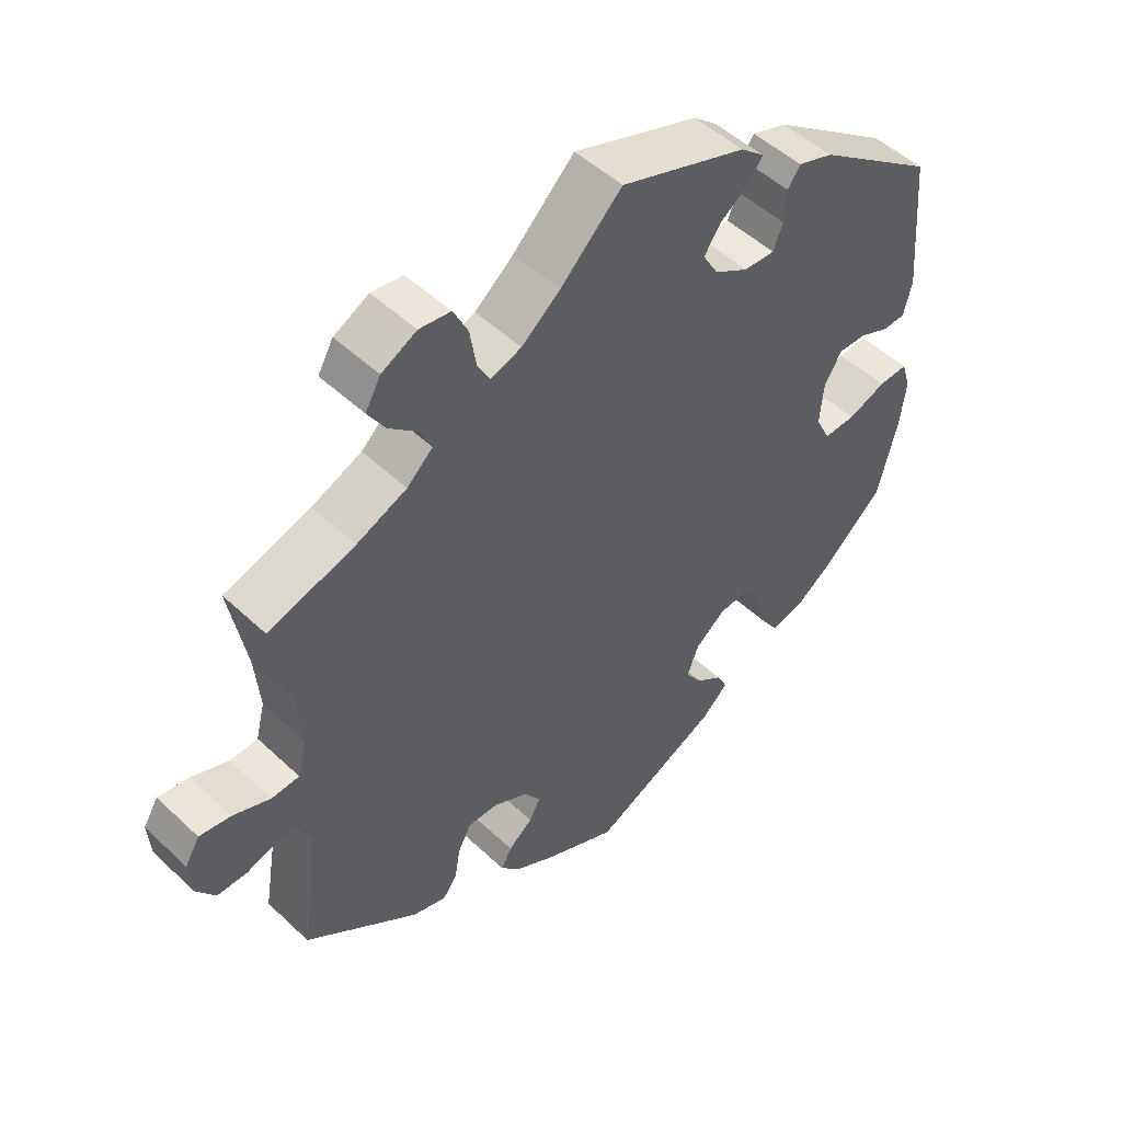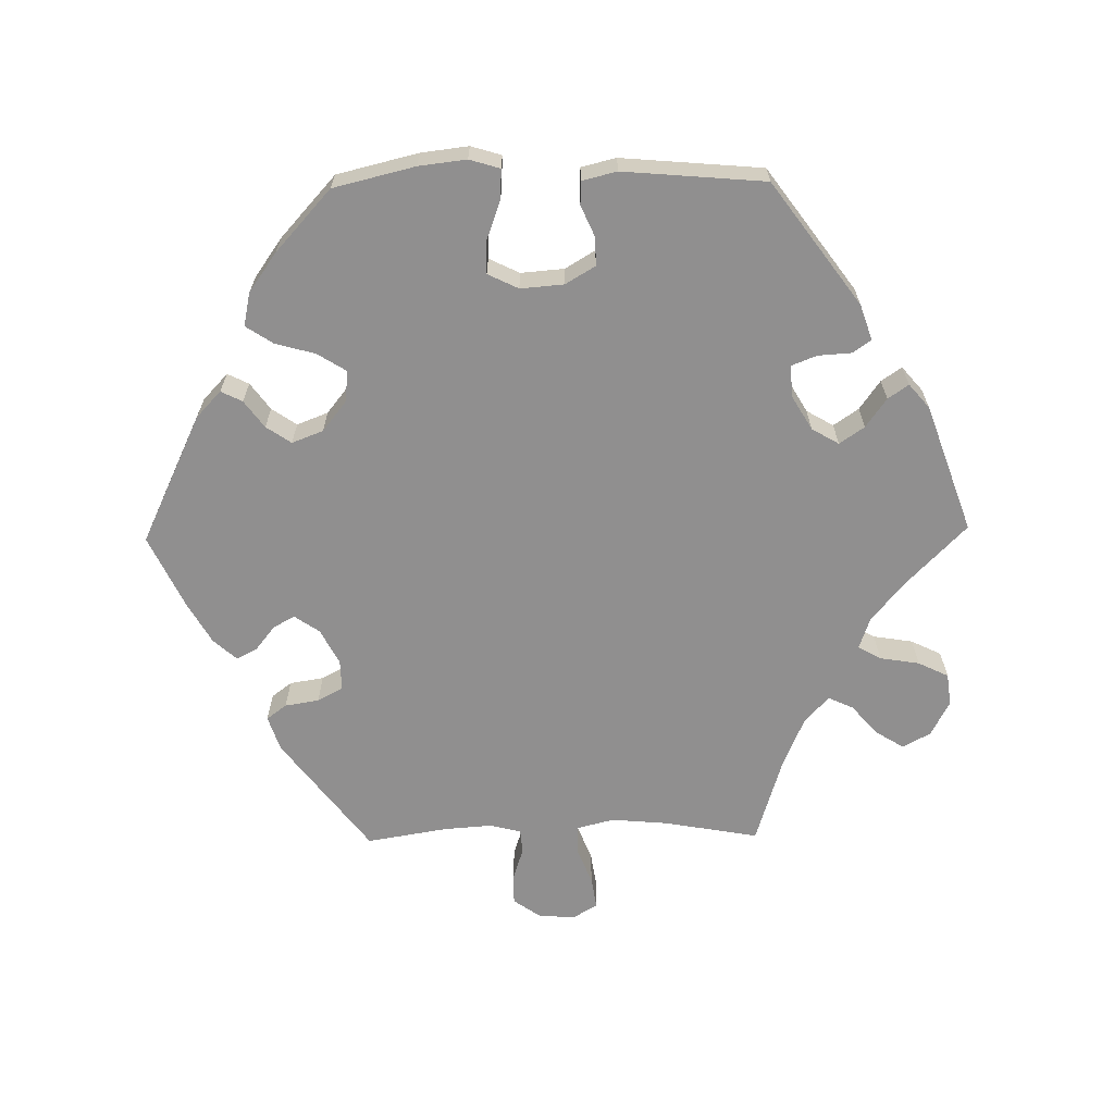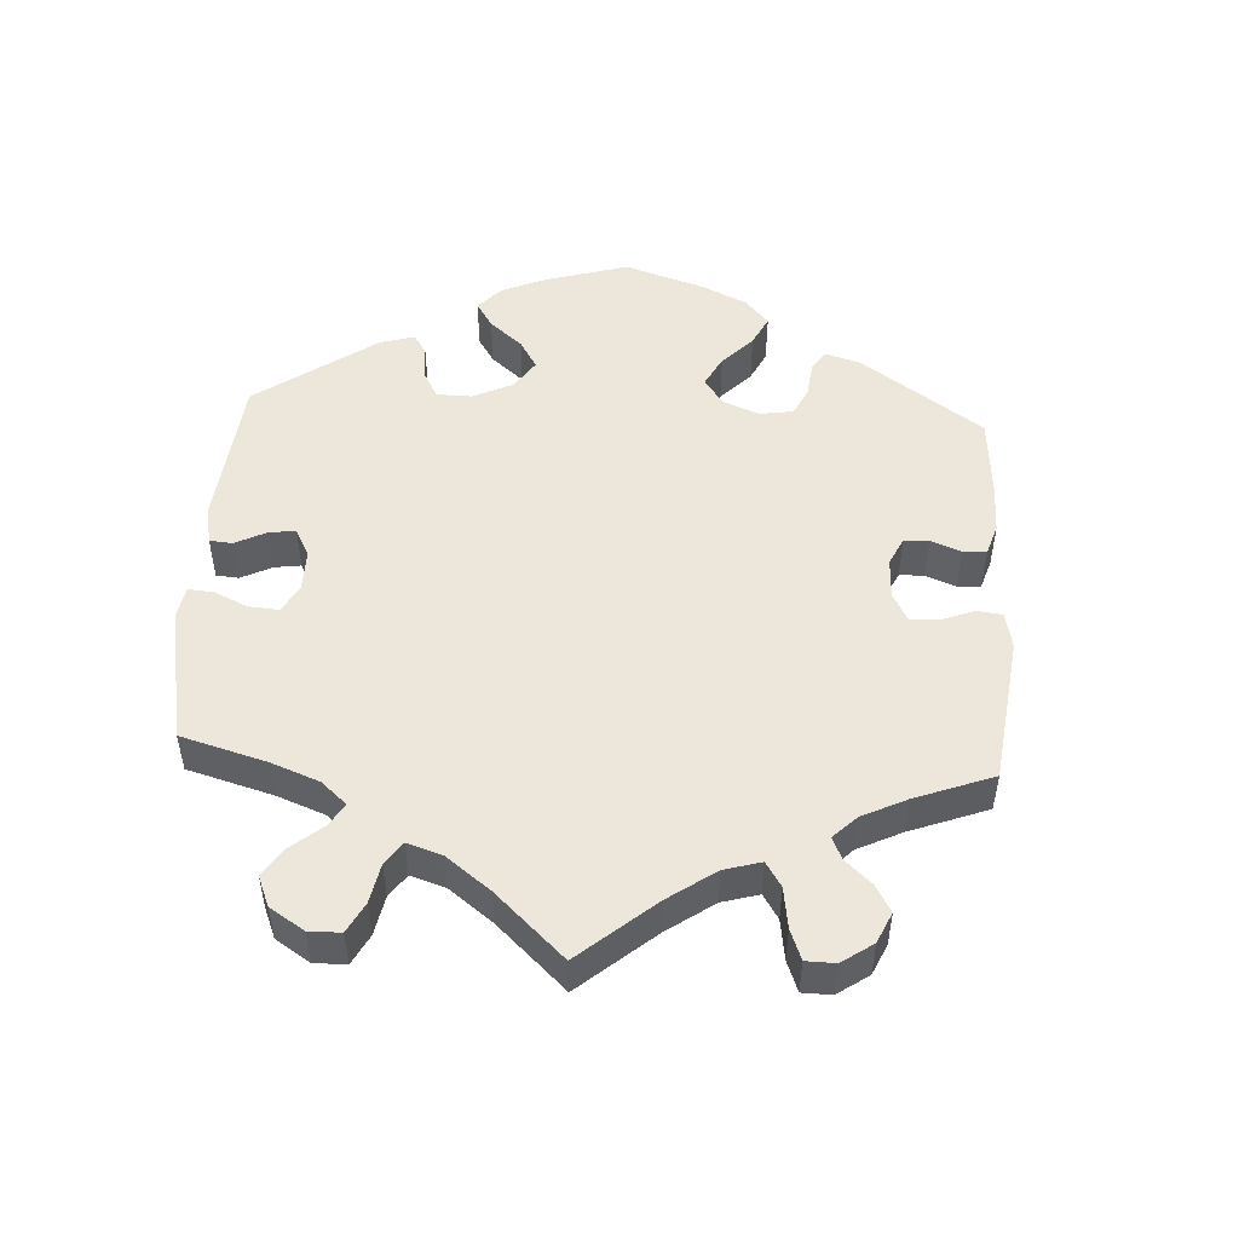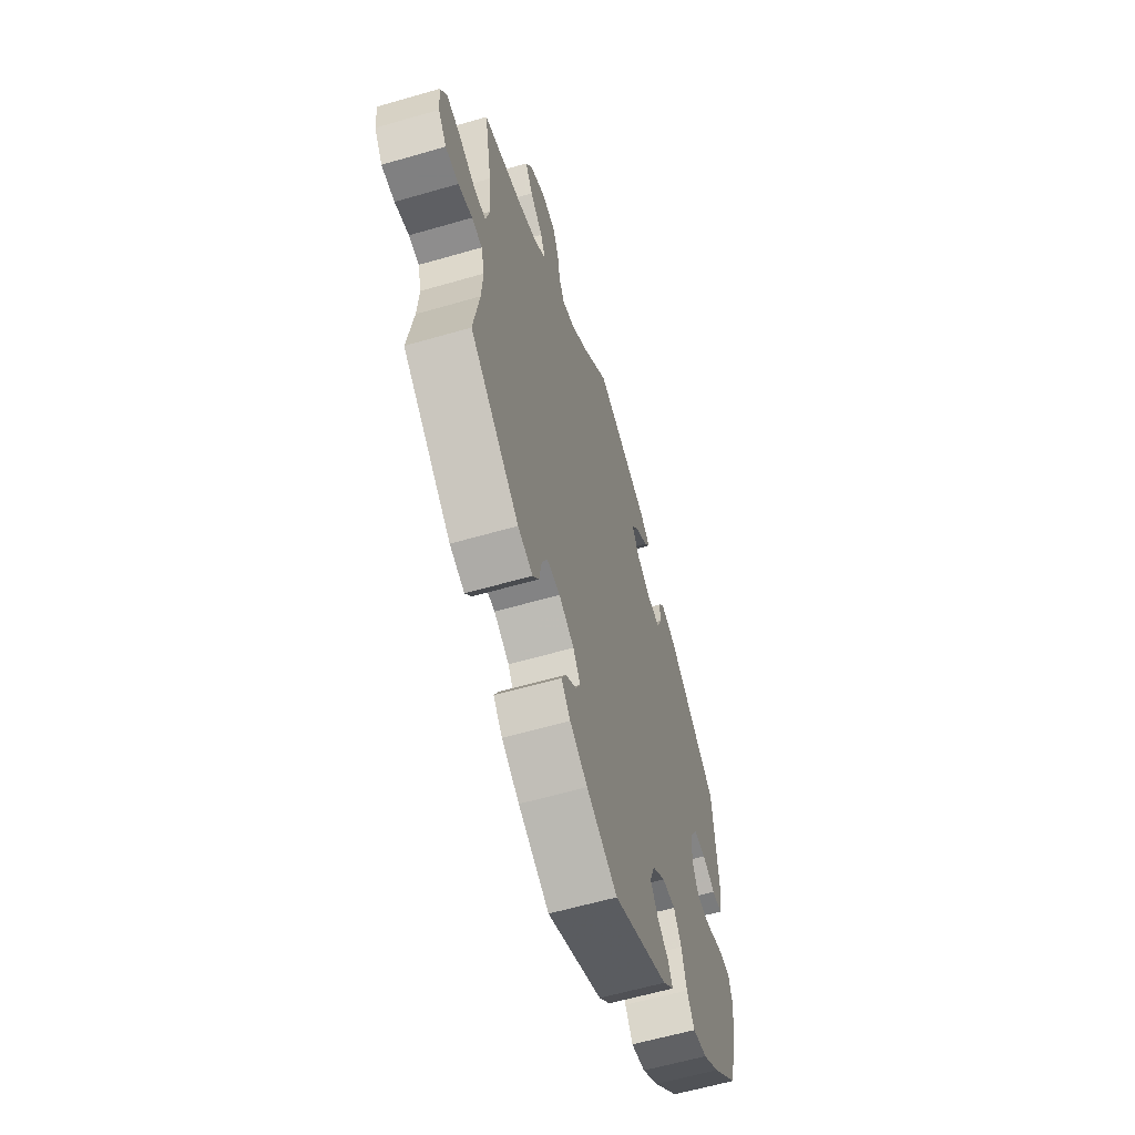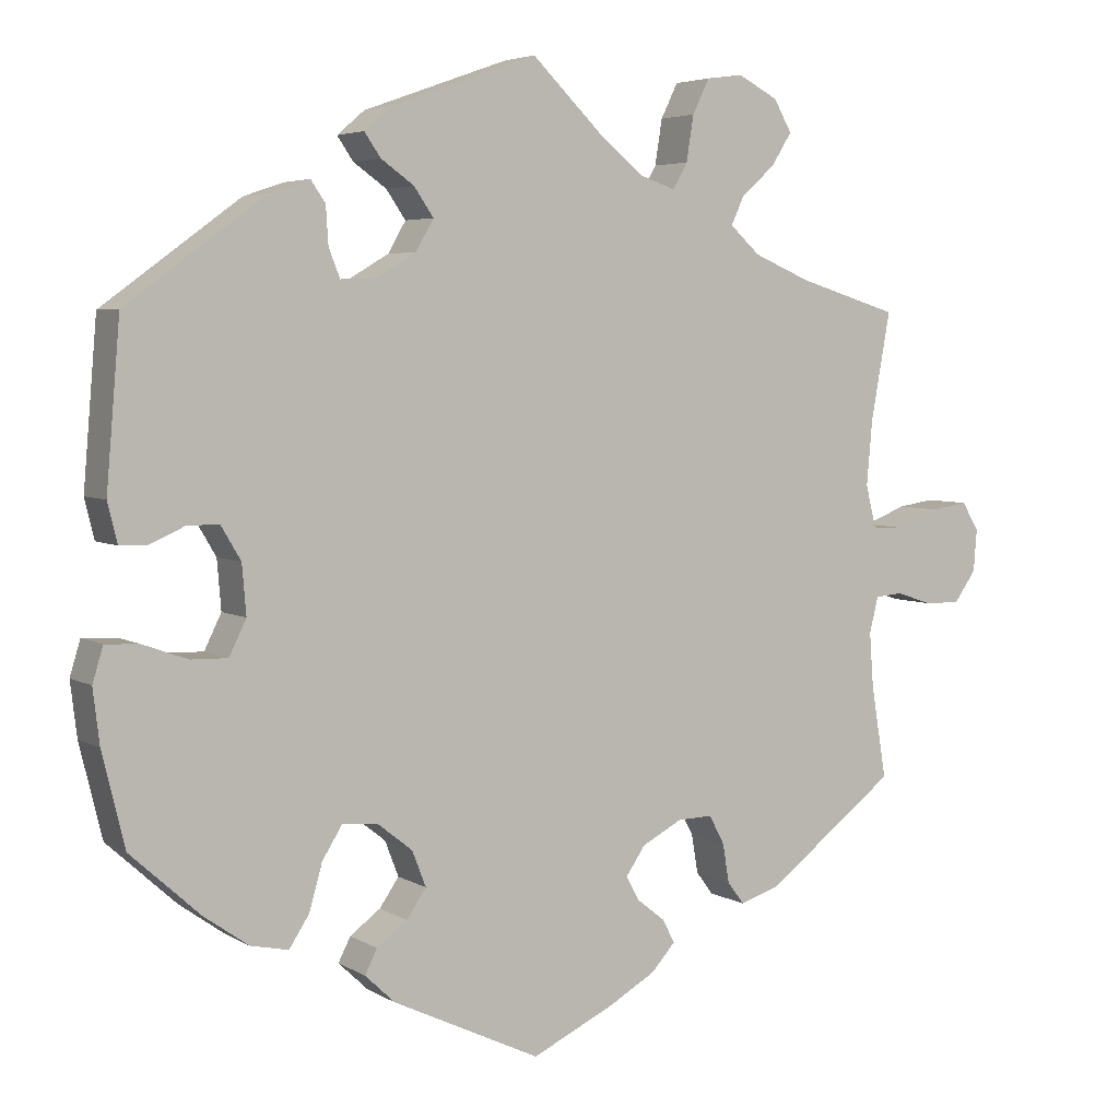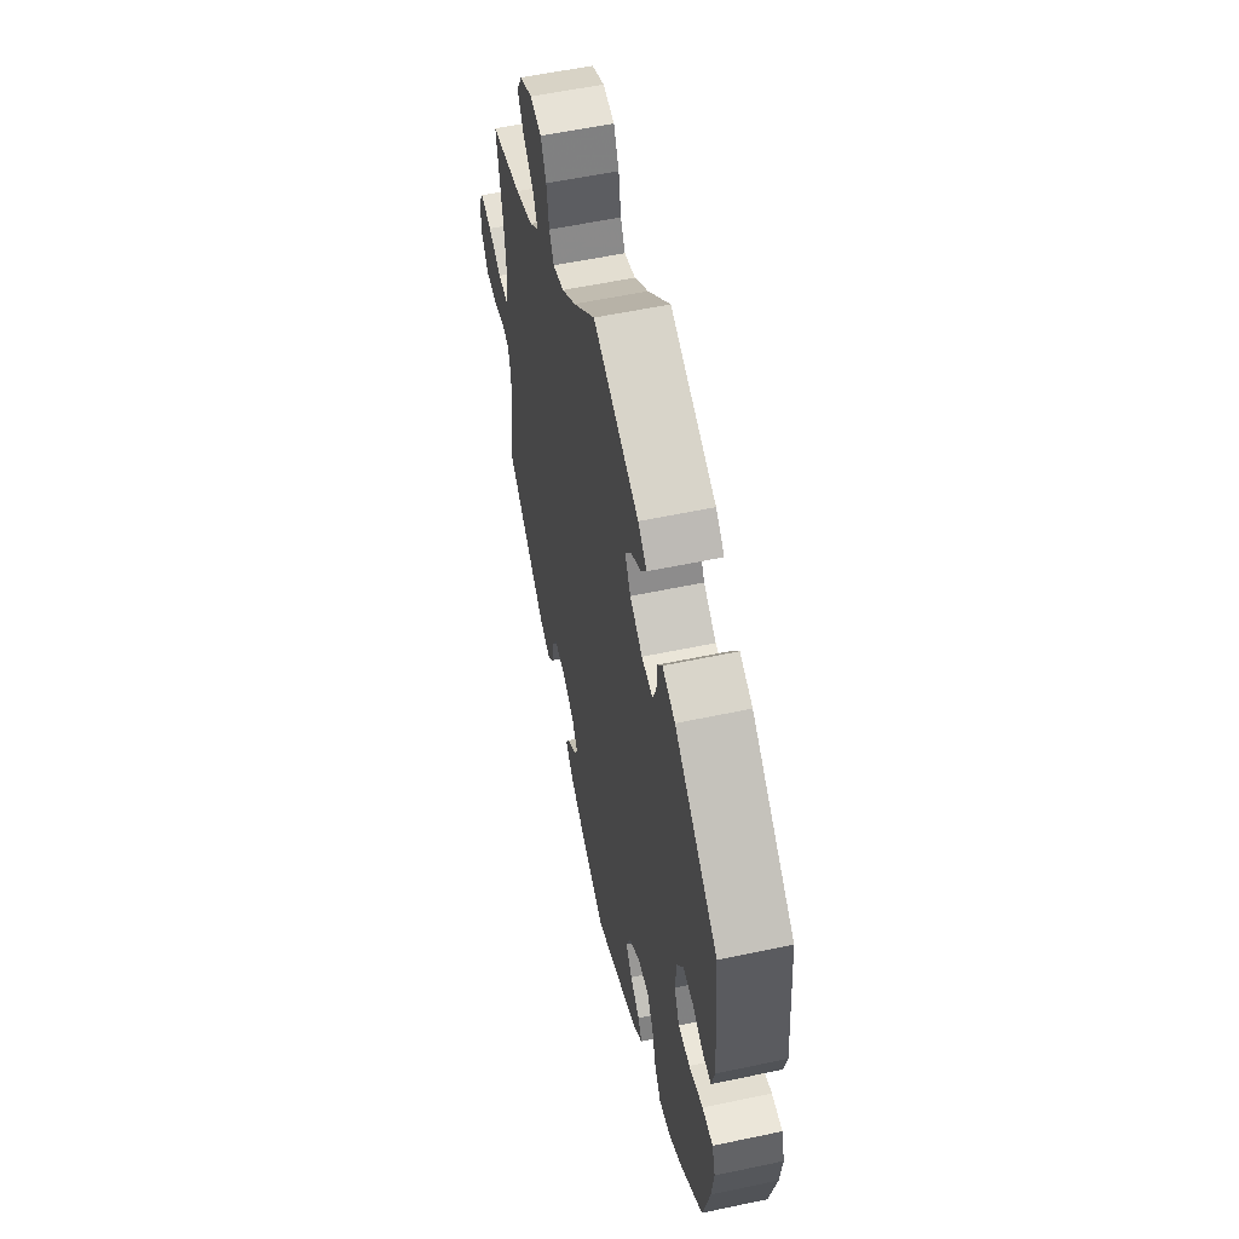
<metadata>
{"format":"obj","ext":"obj","renderer":"f3d","projection":"perspective","resolution":1024,"background":"white","views":[{"elev":50.2,"azim":135.8,"up":"+Z"},{"elev":-65.4,"azim":-89.1,"up":"+Y"},{"elev":50.8,"azim":63.4,"up":"+Y"},{"elev":-60.0,"azim":106.6,"up":"+Z"},{"elev":4.7,"azim":-29.8,"up":"+Z"},{"elev":56.7,"azim":-102.5,"up":"+Z"}]}
</metadata>
<code>
v -0.182 0.07 -0.491
v -0.219 0.07 -0.456
v -0.204 0.07 -0.426
v -0.166 0.07 -0.398
v -0.142 0.07 -0.363
v -0.159 0.07 -0.319
v -0.202 0.07 -0.285
v -0.246 0.07 -0.281
v -0.271 0.07 -0.321
v -0.287 0.07 -0.378
v -0.312 0.07 -0.416
v -0.359 0.07 -0.406
v -0.414 0.07 -0.367
v -0.5 0.07 -0.289
v -0.528 0.07 -0.174
v -0.536 0.07 -0.107
v -0.523 0.07 -0.064
v -0.481 0.07 -0.066
v -0.426 0.07 -0.086
v -0.38 0.07 -0.087
v -0.359 0.07 -0.044
v -0.364 0.07 0.017
v -0.389 0.07 0.059
v -0.429 0.07 0.058
v -0.472 0.07 0.039
v -0.505 0.07 0.04
v -0.517 0.07 0.089
v -0.5 0.07 0.289
v -0.329 0.07 0.414
v -0.279 0.07 0.431
v -0.261 0.07 0.405
v -0.258 0.07 0.358
v -0.244 0.07 0.323
v -0.2 0.07 0.325
v -0.151 0.07 0.354
v -0.129 0.07 0.392
v -0.153 0.07 0.427
v -0.194 0.07 0.456
v -0.214 0.07 0.485
v -0.18 0.07 0.514
v 0 0.07 0.578
v 0.088 0.07 0.492
v 0.143 0.07 0.447
v 0.187 0.07 0.432
v 0.205 0.07 0.464
v 0.214 0.07 0.52
v 0.235 0.07 0.563
v 0.28 0.07 0.569
v 0.33 0.07 0.543
v 0.352 0.07 0.504
v 0.327 0.07 0.464
v 0.285 0.07 0.427
v 0.269 0.07 0.392
v 0.306 0.07 0.358
v 0.377 0.07 0.328
v 0.501 0.07 0.29
v 0.477 0.07 0.157
v 0.47 0.07 0.077
v 0.483 0.07 0.025
v 0.523 0.07 0.023
v 0.576 0.07 0.044
v 0.621 0.07 0.051
v 0.642 0.07 0.016
v 0.638 0.07 -0.036
v 0.611 0.07 -0.074
v 0.568 0.07 -0.074
v 0.522 0.07 -0.059
v 0.488 0.07 -0.062
v 0.477 0.07 -0.106
v 0.482 0.07 -0.174
v 0.501 0.07 -0.288
v 0.339 0.07 -0.411
v 0.29 0.07 -0.427
v 0.269 0.07 -0.399
v 0.261 0.07 -0.351
v 0.242 0.07 -0.315
v 0.199 0.07 -0.316
v 0.149 0.07 -0.342
v 0.125 0.07 -0.377
v 0.141 0.07 -0.407
v 0.176 0.07 -0.435
v 0.191 0.07 -0.464
v 0.161 0.07 -0.497
v 0.103 0.07 -0.53
v 0.001 0.07 -0.578
v -0.182 0 -0.491
v -0.219 0 -0.456
v -0.204 0 -0.426
v -0.166 0 -0.398
v -0.142 0 -0.363
v -0.159 0 -0.319
v -0.202 0 -0.285
v -0.246 0 -0.281
v -0.271 0 -0.321
v -0.287 0 -0.378
v -0.312 0 -0.416
v -0.359 0 -0.406
v -0.414 0 -0.367
v -0.5 0 -0.289
v -0.528 0 -0.174
v -0.536 0 -0.107
v -0.523 0 -0.064
v -0.481 0 -0.066
v -0.426 0 -0.086
v -0.38 0 -0.087
v -0.359 0 -0.044
v -0.364 0 0.017
v -0.389 0 0.059
v -0.429 0 0.058
v -0.472 0 0.039
v -0.505 0 0.04
v -0.517 0 0.089
v -0.5 0 0.289
v -0.329 0 0.414
v -0.279 0 0.431
v -0.261 0 0.405
v -0.258 0 0.358
v -0.244 0 0.323
v -0.2 0 0.325
v -0.151 0 0.354
v -0.129 0 0.392
v -0.153 0 0.427
v -0.194 0 0.456
v -0.214 0 0.485
v -0.18 0 0.514
v 0 0 0.578
v 0.088 0 0.492
v 0.143 0 0.447
v 0.187 0 0.432
v 0.205 0 0.464
v 0.214 0 0.52
v 0.235 0 0.563
v 0.28 0 0.569
v 0.33 0 0.543
v 0.352 0 0.504
v 0.327 0 0.464
v 0.285 0 0.427
v 0.269 0 0.392
v 0.306 0 0.358
v 0.377 0 0.328
v 0.501 0 0.29
v 0.477 0 0.157
v 0.47 0 0.077
v 0.483 0 0.025
v 0.523 0 0.023
v 0.576 0 0.044
v 0.621 0 0.051
v 0.642 0 0.016
v 0.638 0 -0.036
v 0.611 0 -0.074
v 0.568 0 -0.074
v 0.522 0 -0.059
v 0.488 0 -0.062
v 0.477 0 -0.106
v 0.482 0 -0.174
v 0.501 0 -0.288
v 0.339 0 -0.411
v 0.29 0 -0.427
v 0.269 0 -0.399
v 0.261 0 -0.351
v 0.242 0 -0.315
v 0.199 0 -0.316
v 0.149 0 -0.342
v 0.125 0 -0.377
v 0.141 0 -0.407
v 0.176 0 -0.435
v 0.191 0 -0.464
v 0.161 0 -0.497
v 0.103 0 -0.53
v 0.001 0 -0.578
f 80 81 82 83
f 79 80 83 84
f 72 73 74 75
f 70 71 72 75
f 69 70 75 76
f 68 69 76 77
f 64 65 66 67
f 64 67 68
f 63 64 68
f 60 61 62 63
f 59 60 63 68
f 58 59 68 77
f 55 56 57
f 54 55 57 58
f 53 54 58 77
f 49 50 51 52
f 49 52 53
f 48 49 53
f 45 46 47 48
f 44 45 48 53
f 43 44 53 77
f 39 40 41 42
f 37 38 39 42
f 36 37 42 43
f 35 36 43 77
f 29 30 31 32
f 29 32 33
f 28 29 33
f 27 28 33 34
f 24 25 26 27
f 23 24 27 34
f 16 17 18 19
f 16 19 20
f 15 16 20
f 14 15 20
f 13 14 20
f 12 13 20 21
f 9 10 11 12
f 8 9 12 21
f 1 2 3 4
f 1 4 5
f 79 84 85 1
f 34 35 77 78
f 22 23 34 78
f 7 8 21 22
f 6 7 22 78
f 5 6 78 79
f 1 5 79
f 168 167 166 165
f 169 168 165 164
f 160 159 158 157
f 160 157 156 155
f 161 160 155 154
f 162 161 154 153
f 152 151 150 149
f 153 152 149
f 153 149 148
f 148 147 146 145
f 153 148 145 144
f 162 153 144 143
f 142 141 140
f 143 142 140 139
f 162 143 139 138
f 137 136 135 134
f 138 137 134
f 138 134 133
f 133 132 131 130
f 138 133 130 129
f 162 138 129 128
f 127 126 125 124
f 127 124 123 122
f 128 127 122 121
f 162 128 121 120
f 117 116 115 114
f 118 117 114
f 118 114 113
f 119 118 113 112
f 112 111 110 109
f 119 112 109 108
f 104 103 102 101
f 105 104 101
f 105 101 100
f 105 100 99
f 105 99 98
f 106 105 98 97
f 97 96 95 94
f 106 97 94 93
f 89 88 87 86
f 90 89 86
f 86 170 169 164
f 163 162 120 119
f 163 119 108 107
f 107 106 93 92
f 163 107 92 91
f 164 163 91 90
f 164 90 86
f 1 86 87 2
f 2 87 88 3
f 3 88 89 4
f 4 89 90 5
f 5 90 91 6
f 6 91 92 7
f 7 92 93 8
f 8 93 94 9
f 9 94 95 10
f 10 95 96 11
f 11 96 97 12
f 12 97 98 13
f 13 98 99 14
f 14 99 100 15
f 15 100 101 16
f 16 101 102 17
f 17 102 103 18
f 18 103 104 19
f 19 104 105 20
f 20 105 106 21
f 21 106 107 22
f 22 107 108 23
f 23 108 109 24
f 24 109 110 25
f 25 110 111 26
f 26 111 112 27
f 27 112 113 28
f 28 113 114 29
f 29 114 115 30
f 30 115 116 31
f 31 116 117 32
f 32 117 118 33
f 33 118 119 34
f 34 119 120 35
f 35 120 121 36
f 36 121 122 37
f 37 122 123 38
f 38 123 124 39
f 39 124 125 40
f 40 125 126 41
f 41 126 127 42
f 42 127 128 43
f 43 128 129 44
f 44 129 130 45
f 45 130 131 46
f 46 131 132 47
f 47 132 133 48
f 48 133 134 49
f 49 134 135 50
f 50 135 136 51
f 51 136 137 52
f 52 137 138 53
f 53 138 139 54
f 54 139 140 55
f 55 140 141 56
f 56 141 142 57
f 57 142 143 58
f 58 143 144 59
f 59 144 145 60
f 60 145 146 61
f 61 146 147 62
f 62 147 148 63
f 63 148 149 64
f 64 149 150 65
f 65 150 151 66
f 66 151 152 67
f 67 152 153 68
f 68 153 154 69
f 69 154 155 70
f 70 155 156 71
f 71 156 157 72
f 72 157 158 73
f 73 158 159 74
f 74 159 160 75
f 75 160 161 76
f 76 161 162 77
f 77 162 163 78
f 78 163 164 79
f 79 164 165 80
f 80 165 166 81
f 81 166 167 82
f 82 167 168 83
f 83 168 169 84
f 84 169 170 85
f 85 170 86 1

</code>
